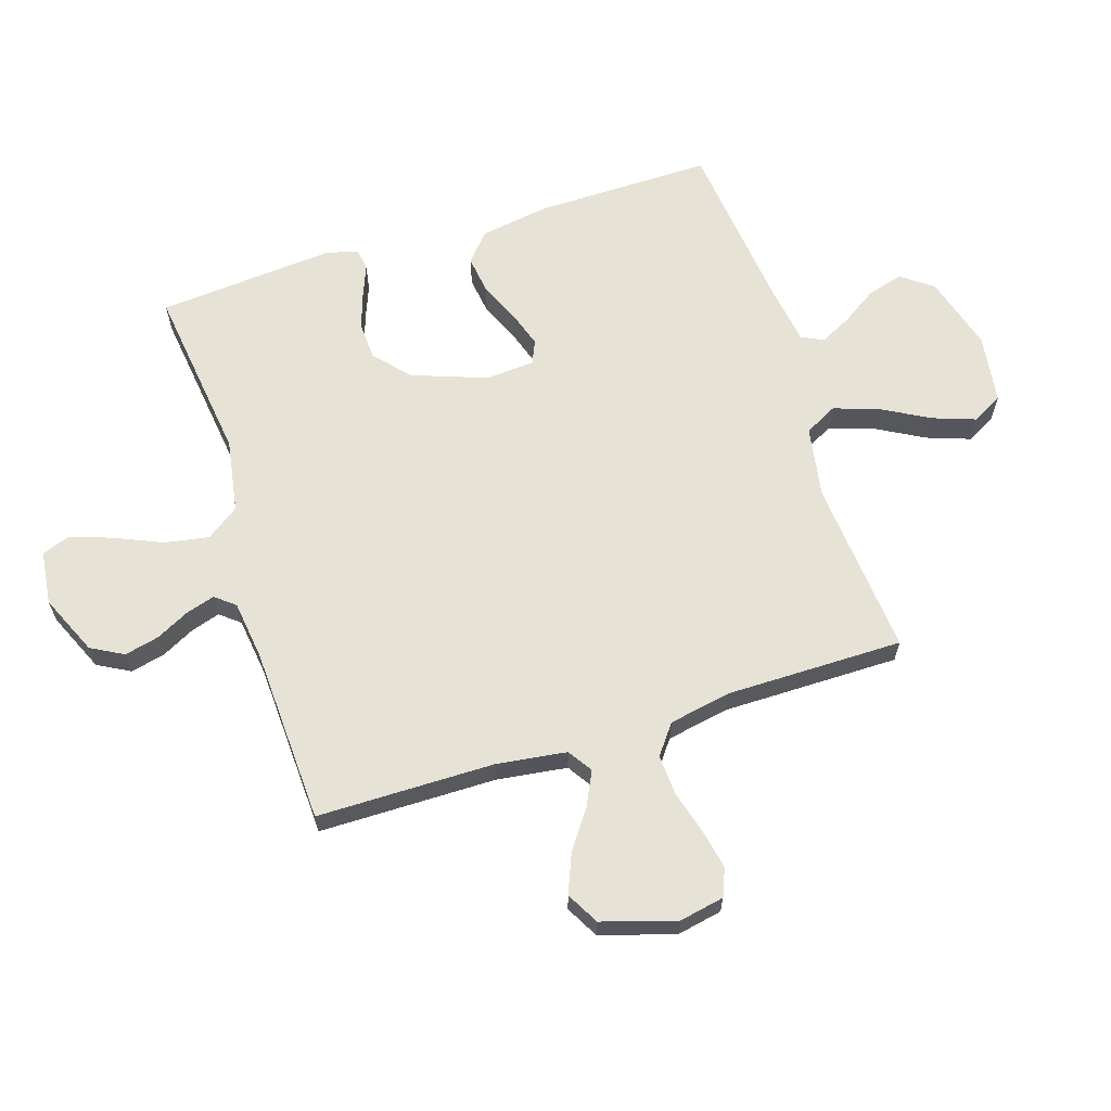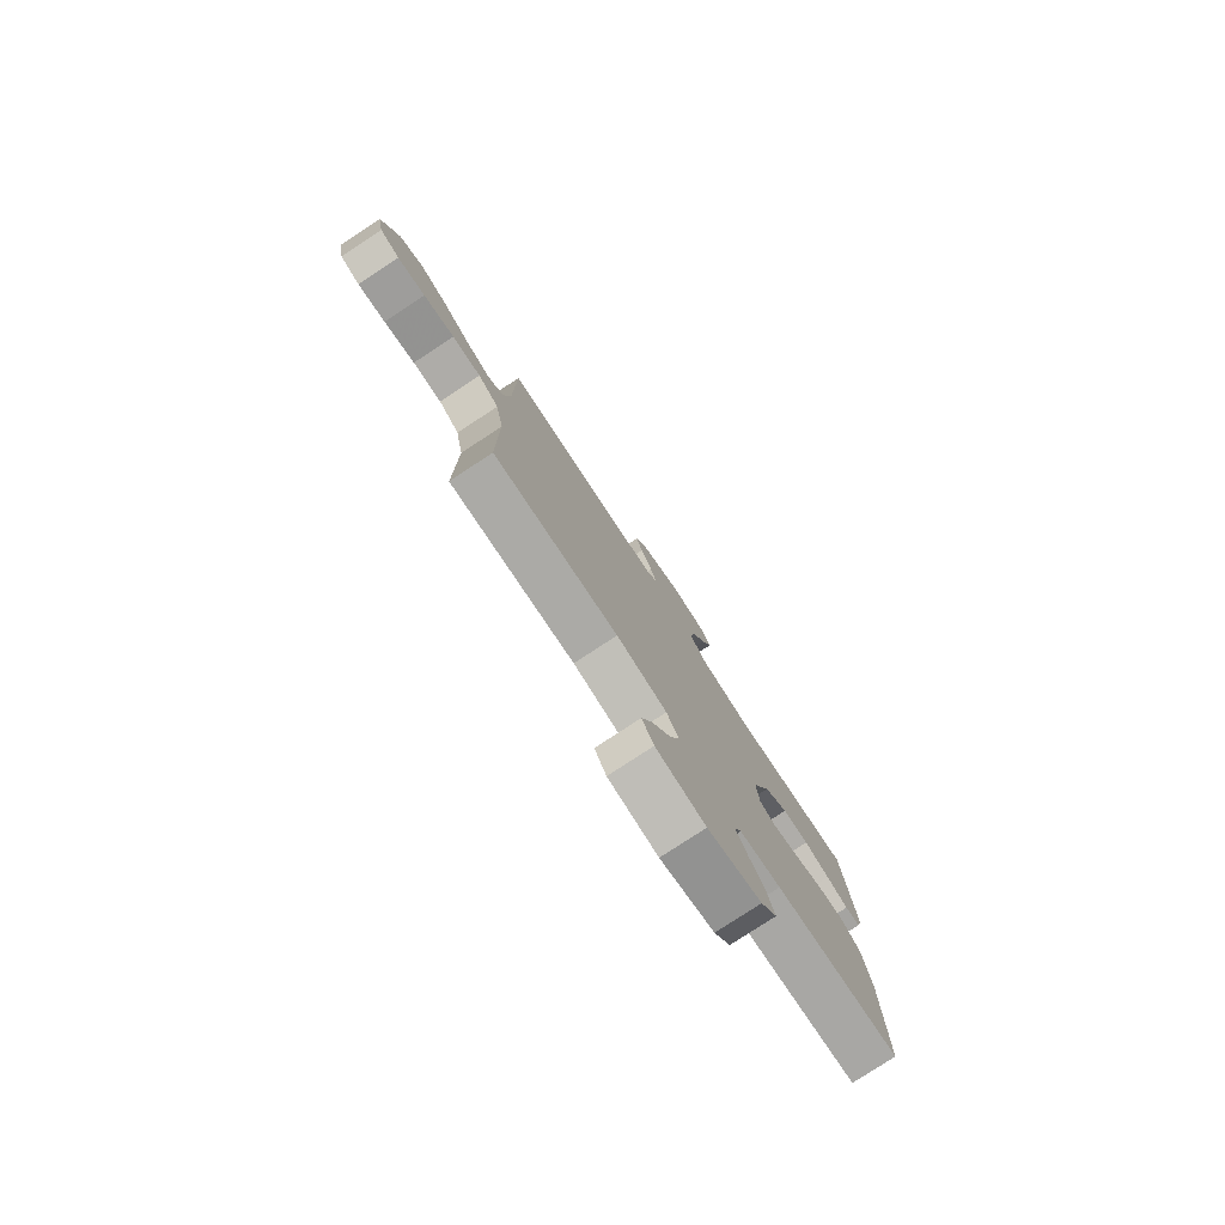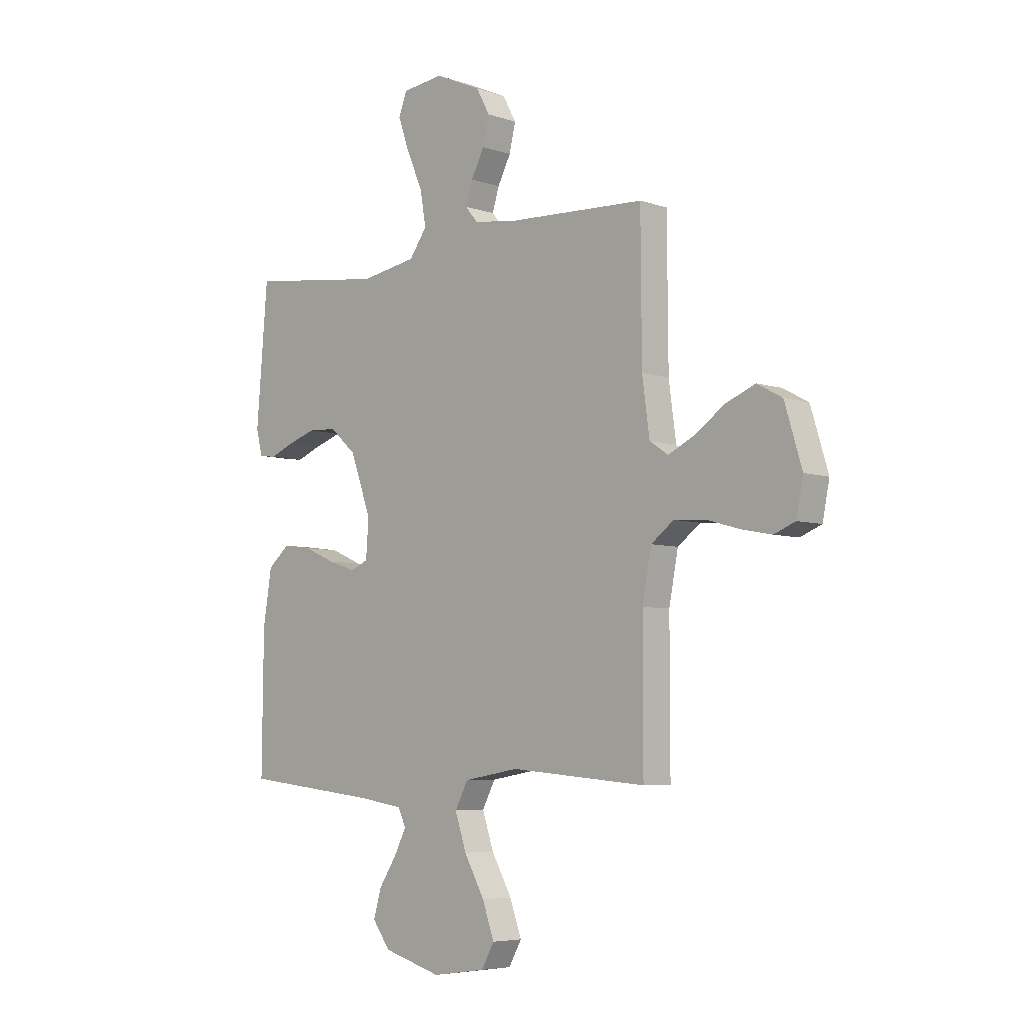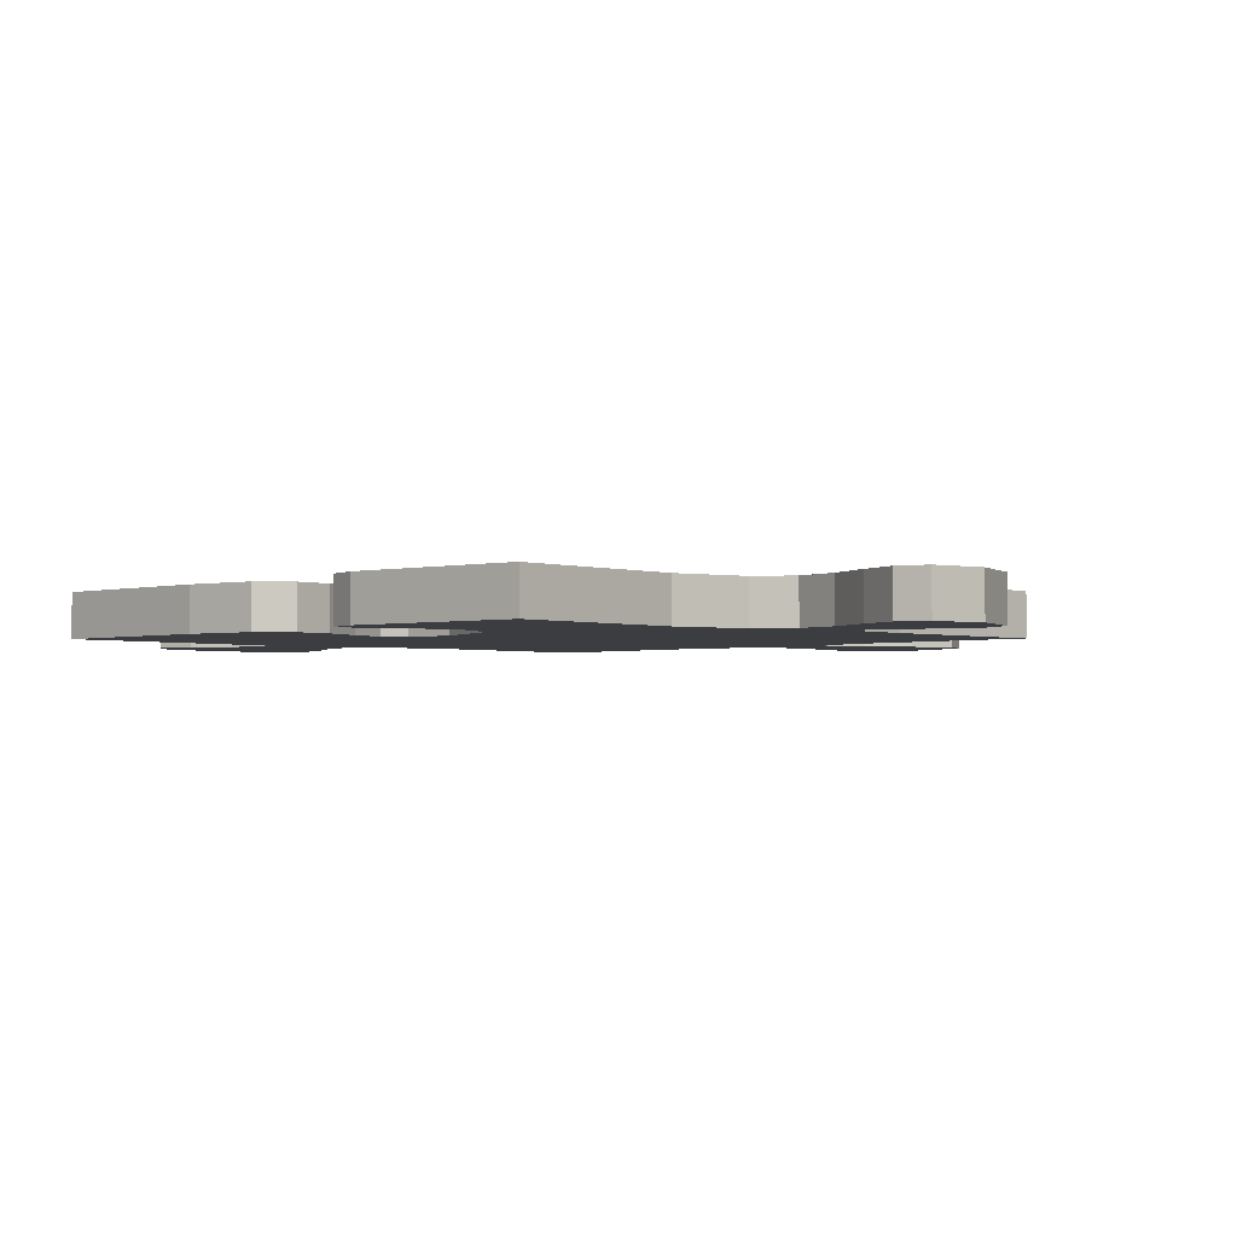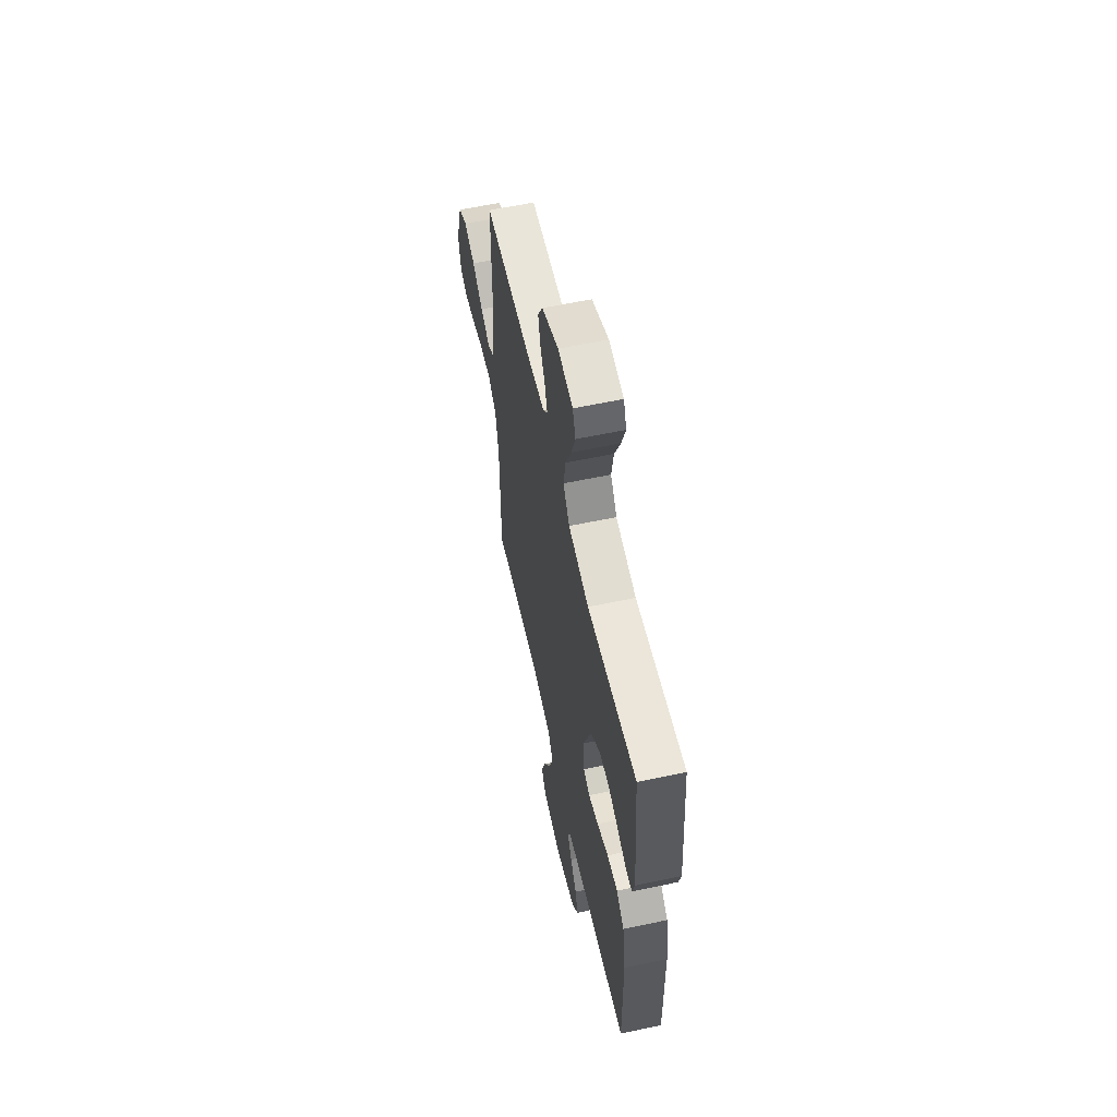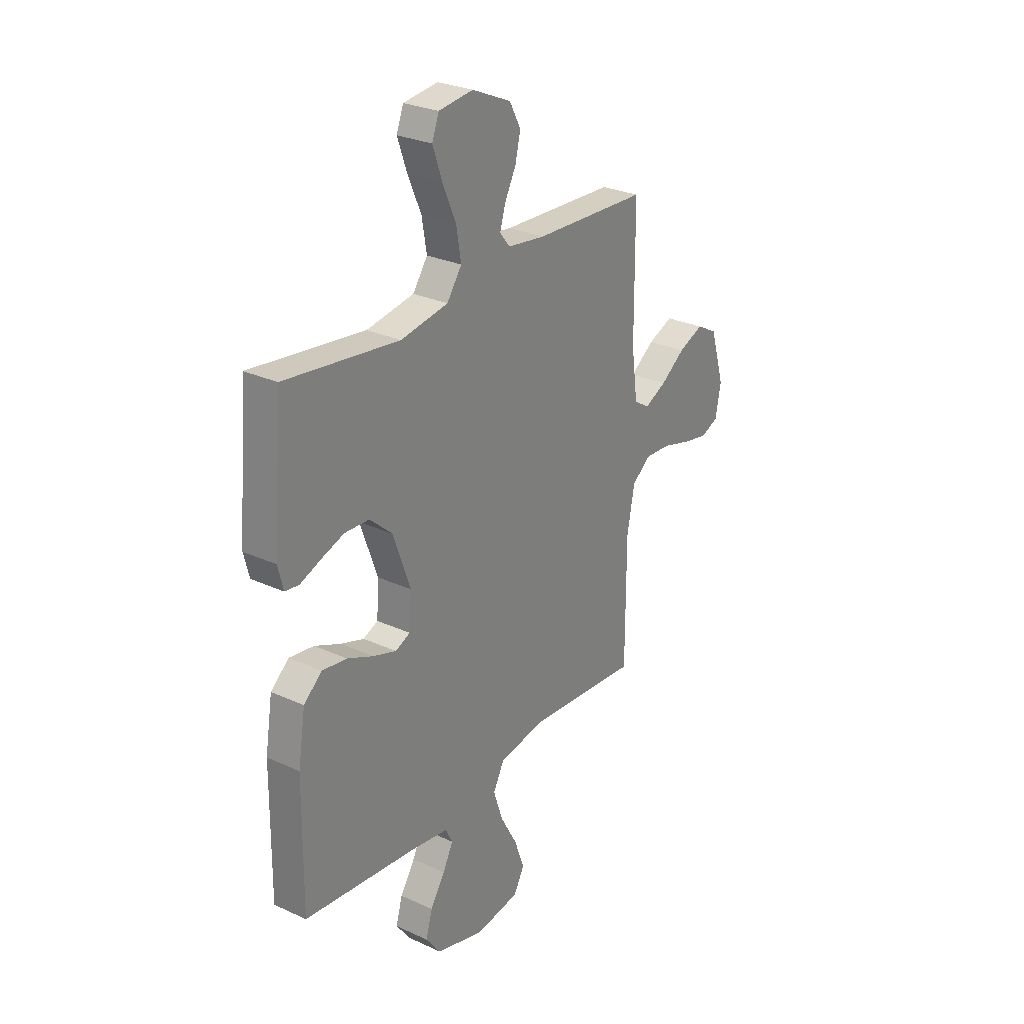
<metadata>
{"format":"obj","ext":"obj","renderer":"f3d","projection":"perspective","resolution":1024,"background":"white","views":[{"elev":63.8,"azim":72.3,"up":"+Y"},{"elev":-79.5,"azim":123.2,"up":"+Z"},{"elev":-5.7,"azim":44.2,"up":"+Z"},{"elev":-2.4,"azim":-43.7,"up":"+Y"},{"elev":59.7,"azim":-102.3,"up":"+Z"},{"elev":27.7,"azim":-54.9,"up":"+Z"}]}
</metadata>
<code>
v 0.5 0.07 -0.5
v 0.2 0.07 -0.475
v 0.079 0.07 -0.496
v 0.05 0.07 -0.551
v 0.075 0.07 -0.626
v 0.12 0.07 -0.707
v 0.146 0.07 -0.78
v 0.118 0.07 -0.831
v 0 0.07 -0.848
v -0.128 0.07 -0.811
v -0.167 0.07 -0.758
v -0.15 0.07 -0.698
v -0.111 0.07 -0.638
v -0.084 0.07 -0.585
v -0.102 0.07 -0.548
v -0.2 0.07 -0.533
v -0.5 0.07 -0.5
v -0.497 0.07 -0.2
v -0.478 0.07 -0.082
v -0.43 0.07 -0.041
v -0.365 0.07 -0.05
v -0.296 0.07 -0.08
v -0.235 0.07 -0.1
v -0.196 0.07 -0.083
v -0.19 0.07 0
v -0.236 0.07 0.127
v -0.295 0.07 0.179
v -0.359 0.07 0.182
v -0.421 0.07 0.161
v -0.474 0.07 0.14
v -0.511 0.07 0.145
v -0.525 0.07 0.2
v -0.5 0.07 0.5
v -0.2 0.07 0.462
v -0.075 0.07 0.483
v -0.036 0.07 0.538
v -0.049 0.07 0.613
v -0.084 0.07 0.693
v -0.109 0.07 0.764
v -0.091 0.07 0.812
v 0 0.07 0.823
v 0.102 0.07 0.778
v 0.132 0.07 0.723
v 0.118 0.07 0.664
v 0.089 0.07 0.608
v 0.074 0.07 0.559
v 0.101 0.07 0.526
v 0.2 0.07 0.513
v 0.5 0.07 0.5
v 0.502 0.07 0.2
v 0.518 0.07 0.081
v 0.559 0.07 0.054
v 0.617 0.07 0.082
v 0.682 0.07 0.128
v 0.748 0.07 0.155
v 0.803 0.07 0.125
v 0.841 0.07 0
v 0.826 0.07 -0.076
v 0.779 0.07 -0.095
v 0.713 0.07 -0.082
v 0.639 0.07 -0.061
v 0.57 0.07 -0.057
v 0.52 0.07 -0.095
v 0.5 0.07 -0.2
v 0.5 0 -0.5
v 0.2 0 -0.475
v 0.079 0 -0.496
v 0.05 0 -0.551
v 0.075 0 -0.626
v 0.12 0 -0.707
v 0.146 0 -0.78
v 0.118 0 -0.831
v 0 0 -0.848
v -0.128 0 -0.811
v -0.167 0 -0.758
v -0.15 0 -0.698
v -0.111 0 -0.638
v -0.084 0 -0.585
v -0.102 0 -0.548
v -0.2 0 -0.533
v -0.5 0 -0.5
v -0.497 0 -0.2
v -0.478 0 -0.082
v -0.43 0 -0.041
v -0.365 0 -0.05
v -0.296 0 -0.08
v -0.235 0 -0.1
v -0.196 0 -0.083
v -0.19 0 0
v -0.236 0 0.127
v -0.295 0 0.179
v -0.359 0 0.182
v -0.421 0 0.161
v -0.474 0 0.14
v -0.511 0 0.145
v -0.525 0 0.2
v -0.5 0 0.5
v -0.2 0 0.462
v -0.075 0 0.483
v -0.036 0 0.538
v -0.049 0 0.613
v -0.084 0 0.693
v -0.109 0 0.764
v -0.091 0 0.812
v 0 0 0.823
v 0.102 0 0.778
v 0.132 0 0.723
v 0.118 0 0.664
v 0.089 0 0.608
v 0.074 0 0.559
v 0.101 0 0.526
v 0.2 0 0.513
v 0.5 0 0.5
v 0.502 0 0.2
v 0.518 0 0.081
v 0.559 0 0.054
v 0.617 0 0.082
v 0.682 0 0.128
v 0.748 0 0.155
v 0.803 0 0.125
v 0.841 0 0
v 0.826 0 -0.076
v 0.779 0 -0.095
v 0.713 0 -0.082
v 0.639 0 -0.061
v 0.57 0 -0.057
v 0.52 0 -0.095
v 0.5 0 -0.2
f 58 59 60 61
f 56 57 58 61
f 56 61 62
f 53 54 55 56
f 52 53 56 62
f 51 52 62 63
f 48 49 50
f 47 48 50 51
f 42 43 44 45
f 42 45 46
f 41 42 46
f 40 41 46
f 37 38 39 40
f 37 40 46
f 36 37 46 47
f 31 32 33 34
f 29 30 31 34
f 28 29 34 35
f 27 28 35
f 26 27 35
f 25 26 35 36
f 19 20 21 22
f 19 22 23
f 16 17 18 19
f 15 16 19 23
f 14 15 23 24
f 10 11 12 13
f 10 13 14
f 9 10 14
f 5 6 7 8
f 4 5 8 9
f 64 1 2
f 64 2 3
f 63 64 3
f 51 63 3
f 47 51 3
f 36 47 3 4
f 14 24 25 36
f 4 9 14 36
f 125 124 123 122
f 125 122 121 120
f 126 125 120
f 120 119 118 117
f 126 120 117 116
f 127 126 116 115
f 114 113 112
f 115 114 112 111
f 109 108 107 106
f 110 109 106
f 110 106 105
f 110 105 104
f 104 103 102 101
f 110 104 101
f 111 110 101 100
f 98 97 96 95
f 98 95 94 93
f 99 98 93 92
f 99 92 91
f 99 91 90
f 100 99 90 89
f 86 85 84 83
f 87 86 83
f 83 82 81 80
f 87 83 80 79
f 88 87 79 78
f 77 76 75 74
f 78 77 74
f 78 74 73
f 72 71 70 69
f 73 72 69 68
f 66 65 128
f 67 66 128
f 67 128 127
f 67 127 115
f 67 115 111
f 68 67 111 100
f 100 89 88 78
f 100 78 73 68
f 1 65 66 2
f 2 66 67 3
f 3 67 68 4
f 4 68 69 5
f 5 69 70 6
f 6 70 71 7
f 7 71 72 8
f 8 72 73 9
f 9 73 74 10
f 10 74 75 11
f 11 75 76 12
f 12 76 77 13
f 13 77 78 14
f 14 78 79 15
f 15 79 80 16
f 16 80 81 17
f 17 81 82 18
f 18 82 83 19
f 19 83 84 20
f 20 84 85 21
f 21 85 86 22
f 22 86 87 23
f 23 87 88 24
f 24 88 89 25
f 25 89 90 26
f 26 90 91 27
f 27 91 92 28
f 28 92 93 29
f 29 93 94 30
f 30 94 95 31
f 31 95 96 32
f 32 96 97 33
f 33 97 98 34
f 34 98 99 35
f 35 99 100 36
f 36 100 101 37
f 37 101 102 38
f 38 102 103 39
f 39 103 104 40
f 40 104 105 41
f 41 105 106 42
f 42 106 107 43
f 43 107 108 44
f 44 108 109 45
f 45 109 110 46
f 46 110 111 47
f 47 111 112 48
f 48 112 113 49
f 49 113 114 50
f 50 114 115 51
f 51 115 116 52
f 52 116 117 53
f 53 117 118 54
f 54 118 119 55
f 55 119 120 56
f 56 120 121 57
f 57 121 122 58
f 58 122 123 59
f 59 123 124 60
f 60 124 125 61
f 61 125 126 62
f 62 126 127 63
f 63 127 128 64
f 64 128 65 1

</code>
